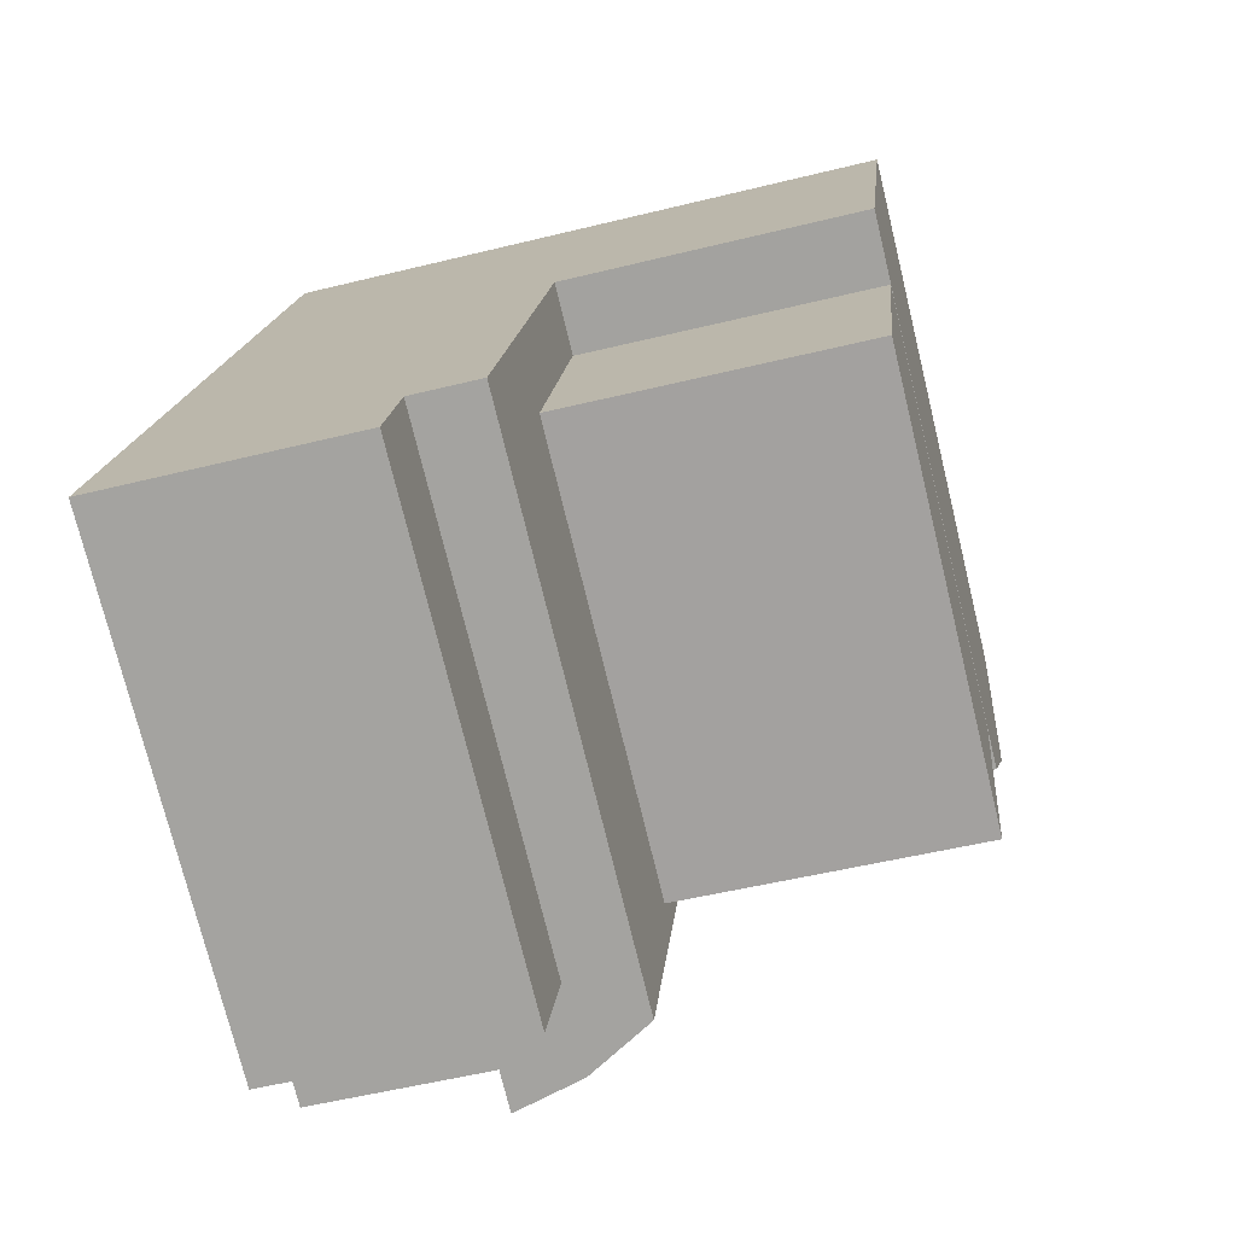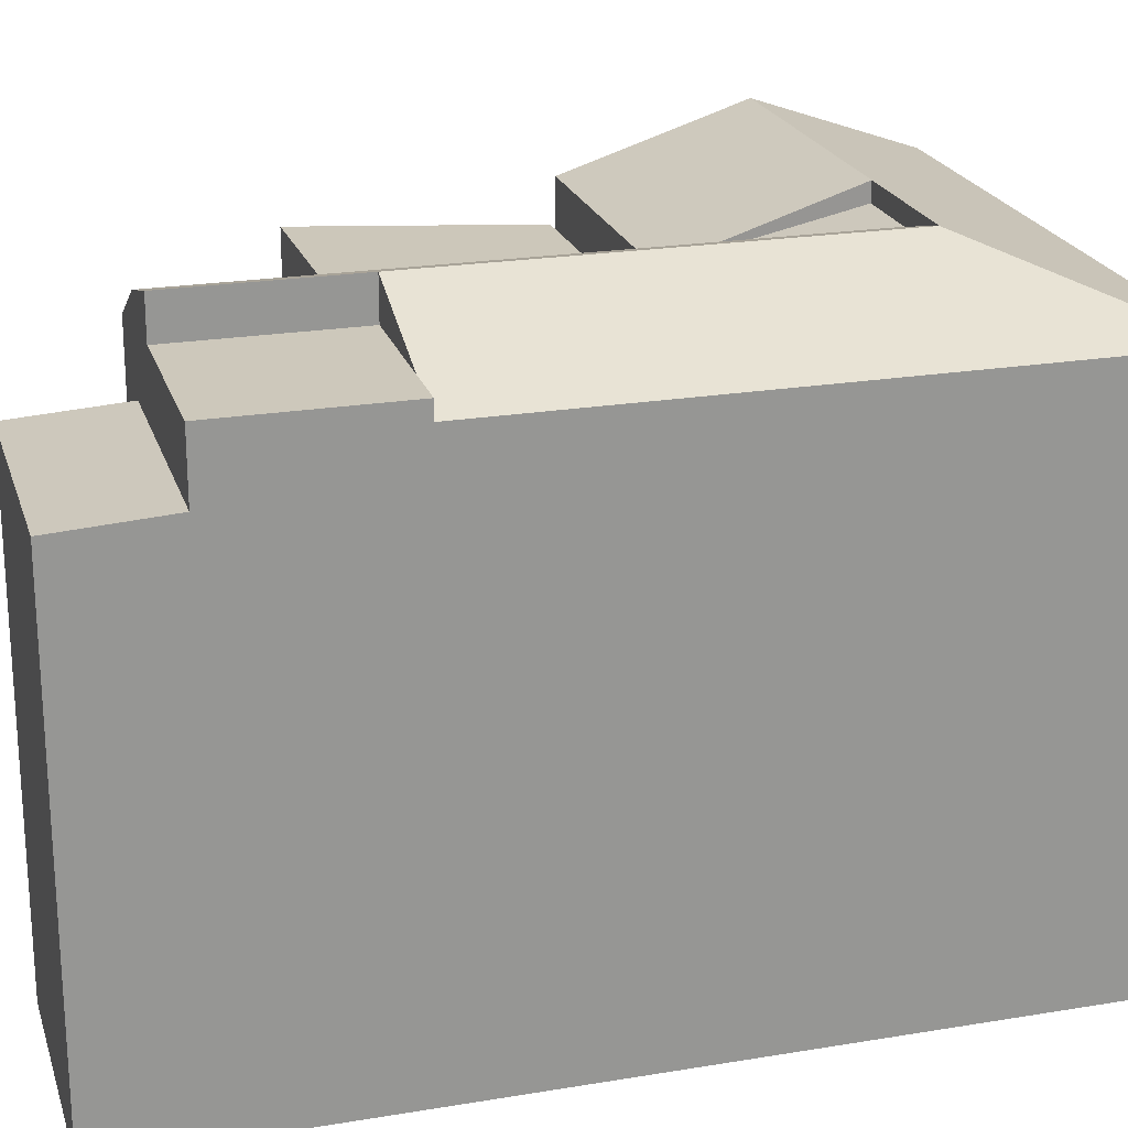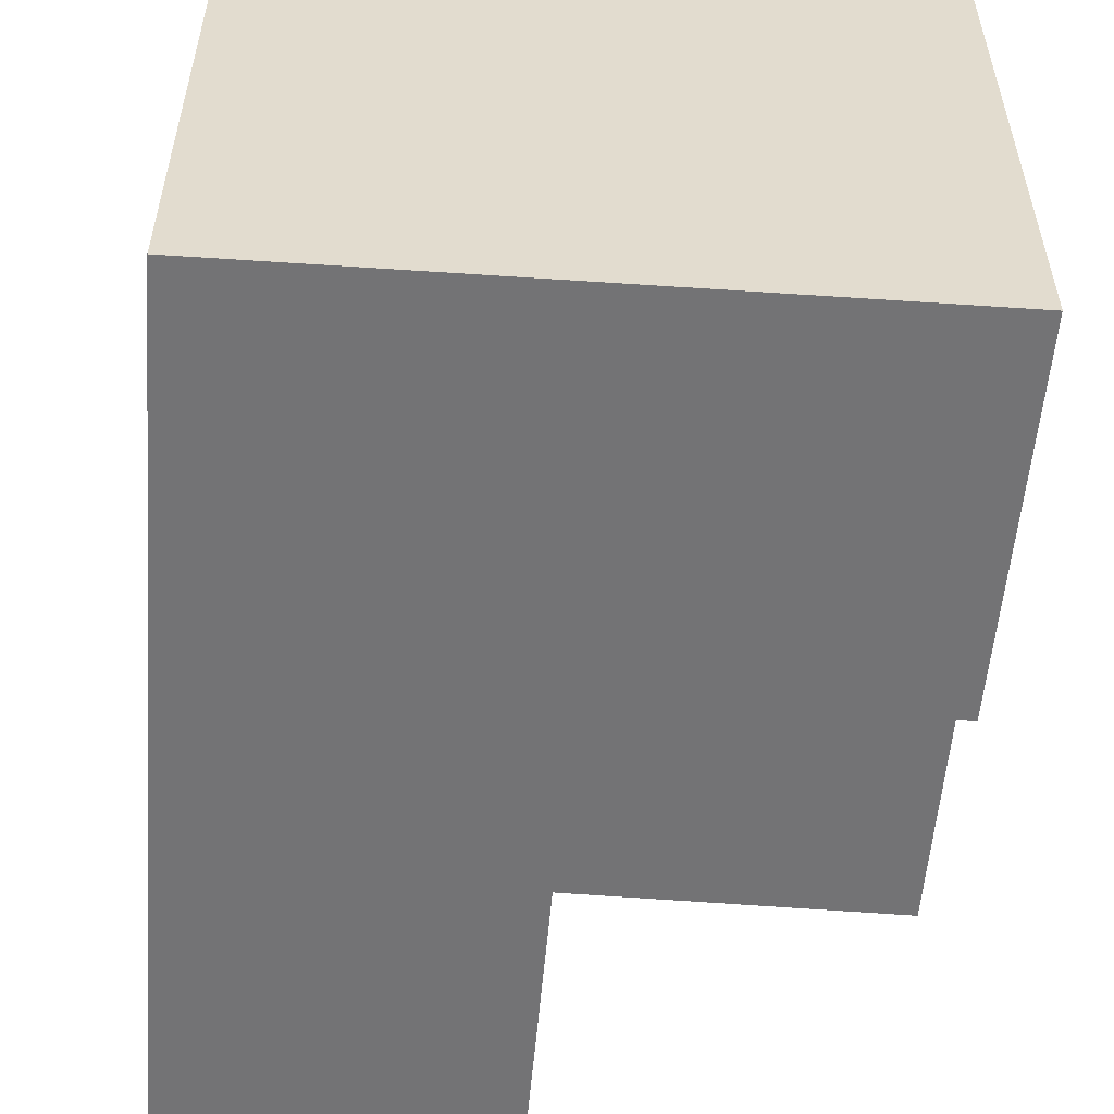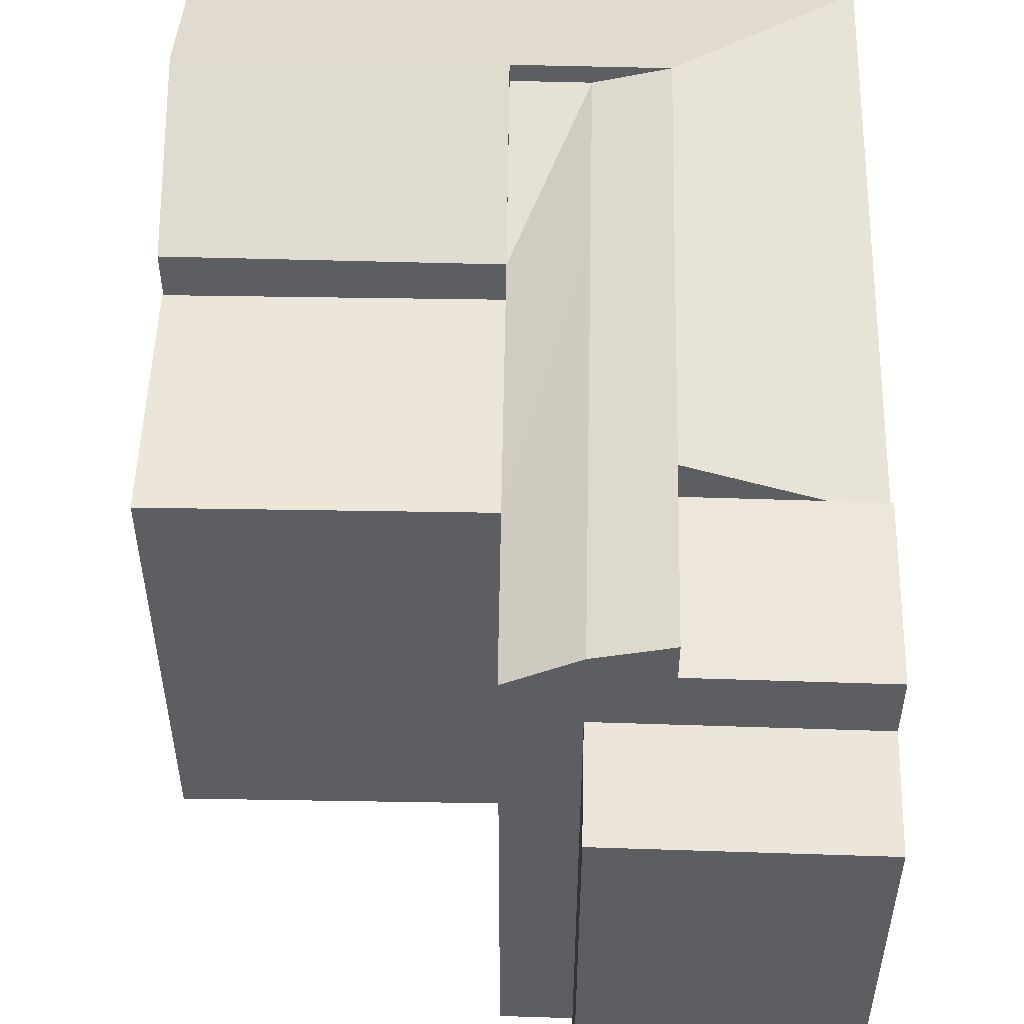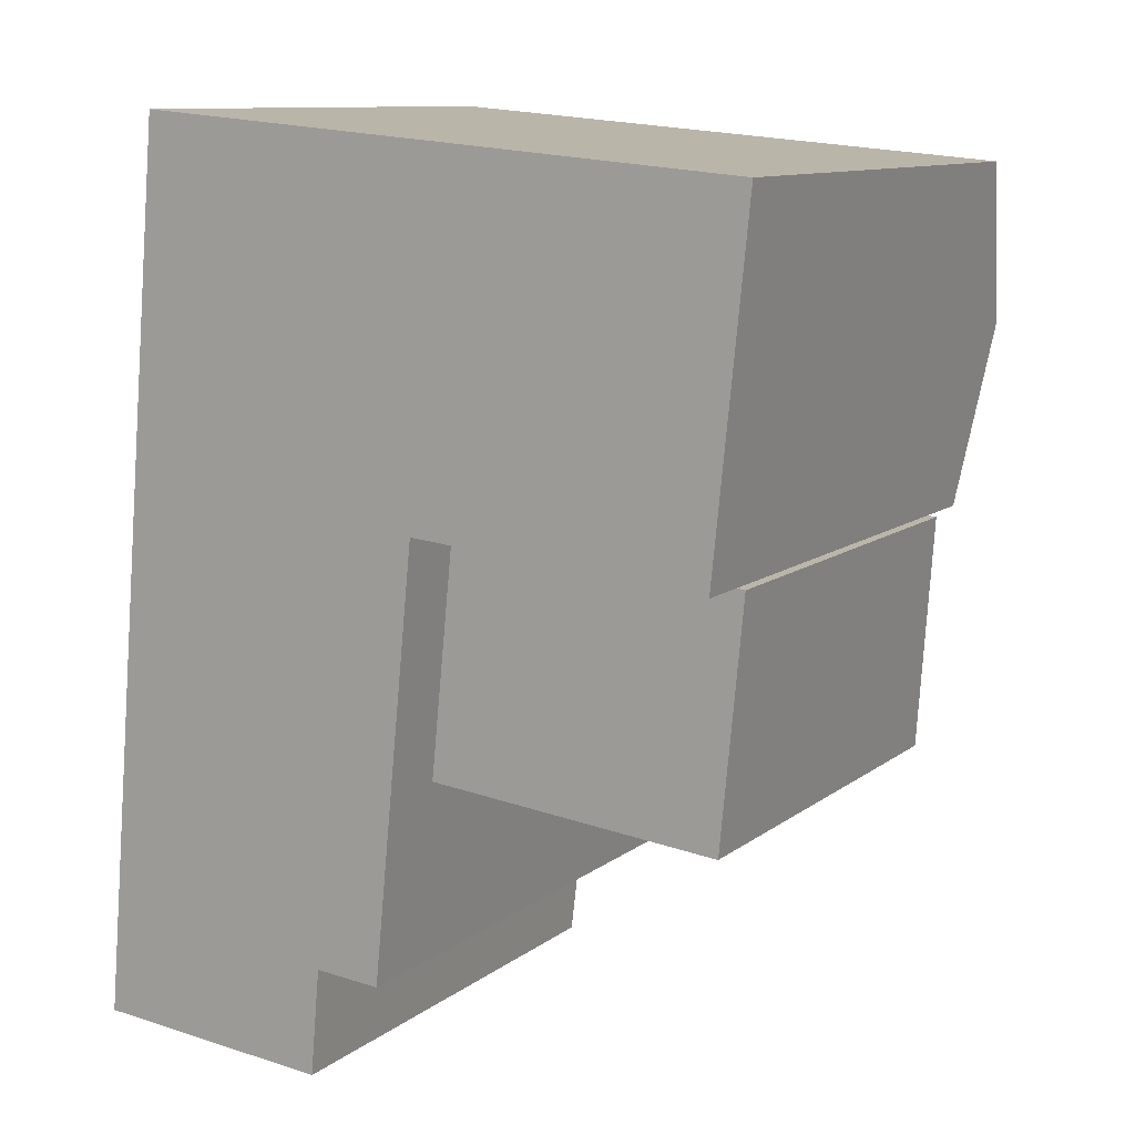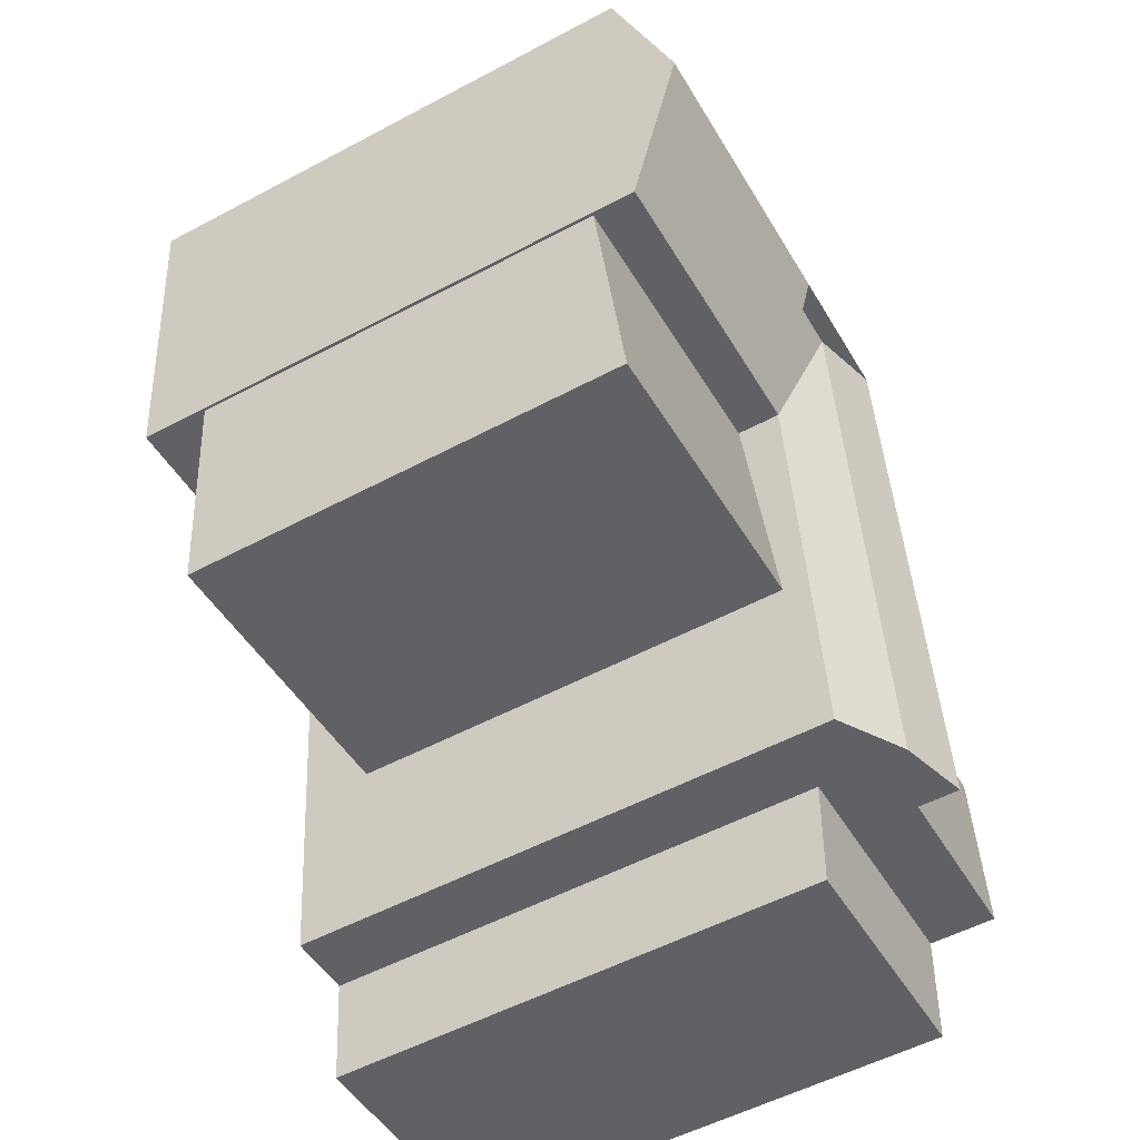
<metadata>
{"format":"obj","ext":"obj","renderer":"f3d","projection":"perspective","resolution":1024,"background":"white","views":[{"elev":-74.6,"azim":13.7,"up":"+Z"},{"elev":22.0,"azim":-101.1,"up":"+Y"},{"elev":-56.0,"azim":0.8,"up":"+Y"},{"elev":52.8,"azim":-173.4,"up":"+Y"},{"elev":10.8,"azim":30.1,"up":"+Z"},{"elev":-54.1,"azim":119.5,"up":"+Z"}]}
</metadata>
<code>
v  9.365 25.53 4.81
v  1.3 25.53 14.35
v  10.16 25.53 13.64
v  0.5004 25.53 5.519
v  13.75 26.63 13.36
v  11.37 27.63 26.95
v  14.95 26.63 26.65
v  10.17 27.63 13.64
v  2.509 24.63 27.7
v  1.3 24.63 14.35
v  19.54 26.63 35.74
v  18.59 24.63 26.34
v  15.8 26.63 36.06
v  16.57 24.63 44.53
v  19.54 27.63 35.74
v  15.8 27.63 36.06
v  20.4 24.63 44.21
v  12.22 27.63 36.36
v  12.99 24.63 44.83
v  3.361 24.63 37.11
v  4.128 24.63 45.58
v  33.92 22.37 24.78
v  17.27 23.27 13.71
v  18.47 22.37 26.29
v  32.72 23.27 12.21
v  33.95 24.63 25.05
v  34.9 27.63 34.45
v  35.76 24.63 42.91
v  16.36 24.63 4.251
v  17.25 24.63 13.08
v  12.95 26.63 4.524
v  12.45 21.86 -0.9953
v  9.365 22.18 4.811
v  12.95 22.18 4.524
v  8.865 21.86 -0.7092
v  0.5003 22.18 5.519
v  0.0005434 21.86 -0.0008052
v  9.365 27.63 4.81
v  32.72 -7.475e-16 12.21
v  17.27 -8.398e-16 13.71
v  33.92 -1.518e-15 24.78
v  18.47 -1.61e-15 26.29
v  33.95 -3.61 25.05
v  18.59 -3.61 26.34
v  34.9 -3.61 34.45
v  35.75 -3.61 42.91
v  20.4 -3.61 44.21
v  16.36 -3.61 4.252
v  12.95 -3.61 4.525
v  17.25 -3.61 13.08
v  12.45 -3.61 -0.9945
v  8.865 -3.61 -0.7084
v  0 -3.61 -2.21e-16
v  0.4998 -3.61 5.52
v  1.299 -3.61 14.35
v  3.96 25.53 14.14
v  2.508 -3.61 27.7
v  16.57 -3.61 44.53
v  12.99 -3.61 44.83
v  3.36 -3.61 37.11
v  4.127 -3.61 45.58
v  19.54 -3.61 35.75
v  13.74 -3.61 13.36
v  14.95 -3.61 26.65
v  9.365 -3.61 4.811
v  10.16 -3.61 13.64
v  11.37 -3.61 26.95
v  15.8 -3.61 36.06
v  12.22 -3.61 36.36
g defaultobject
f 1 2 3
f 2 1 4
f 5 6 7
f 6 5 8
f 9 8 10
f 8 9 6
f 11 12 13
f 13 12 7
f 14 15 16
f 15 14 17
f 7 18 13
f 18 7 6
f 19 16 18
f 16 19 14
f 20 6 9
f 6 20 18
f 19 18 21
f 21 18 20
f 22 23 24
f 23 22 25
f 26 15 27
f 15 26 12
f 17 27 15
f 27 17 28
f 29 5 30
f 5 29 31
f 30 7 12
f 7 30 5
f 32 33 34
f 33 32 35
f 35 36 33
f 36 35 37
f 31 8 5
f 8 31 38
f 23 39 40
f 39 23 25
f 39 22 41
f 22 39 25
f 41 24 42
f 24 41 22
f 24 40 42
f 40 24 23
f 15 12 11
f 12 43 44
f 43 12 26
f 43 27 45
f 27 43 26
f 45 28 46
f 28 45 27
f 46 17 47
f 17 46 28
f 31 48 49
f 48 31 29
f 48 30 50
f 30 48 29
f 50 12 44
f 12 50 30
f 35 51 52
f 51 35 32
f 51 34 49
f 34 51 32
f 36 53 54
f 53 36 37
f 37 52 53
f 52 37 35
f 8 1 3
f 1 8 38
f 38 34 33
f 34 38 31
f 2 54 55
f 54 2 4
f 4 33 36
f 33 4 1
f 2 56 10
f 9 55 57
f 55 9 10
f 8 3 56
f 16 11 13
f 11 16 15
f 47 14 58
f 14 47 17
f 16 13 18
f 58 19 59
f 19 58 14
f 20 57 60
f 57 20 9
f 59 21 61
f 21 59 19
f 21 60 61
f 60 21 20
f 41 40 39
f 40 41 42
f 62 43 45
f 43 62 44
f 45 47 62
f 47 45 46
f 48 63 49
f 63 48 50
f 50 64 63
f 64 50 44
f 65 51 49
f 51 65 52
f 54 52 65
f 52 54 53
f 49 66 65
f 66 49 63
f 65 55 54
f 55 65 66
f 63 67 66
f 67 63 64
f 57 66 67
f 66 57 55
f 68 44 62
f 44 68 64
f 62 58 68
f 58 62 47
f 64 69 67
f 69 64 68
f 68 59 69
f 59 68 58
f 60 67 69
f 67 60 57
f 61 69 59
f 69 61 60

</code>
